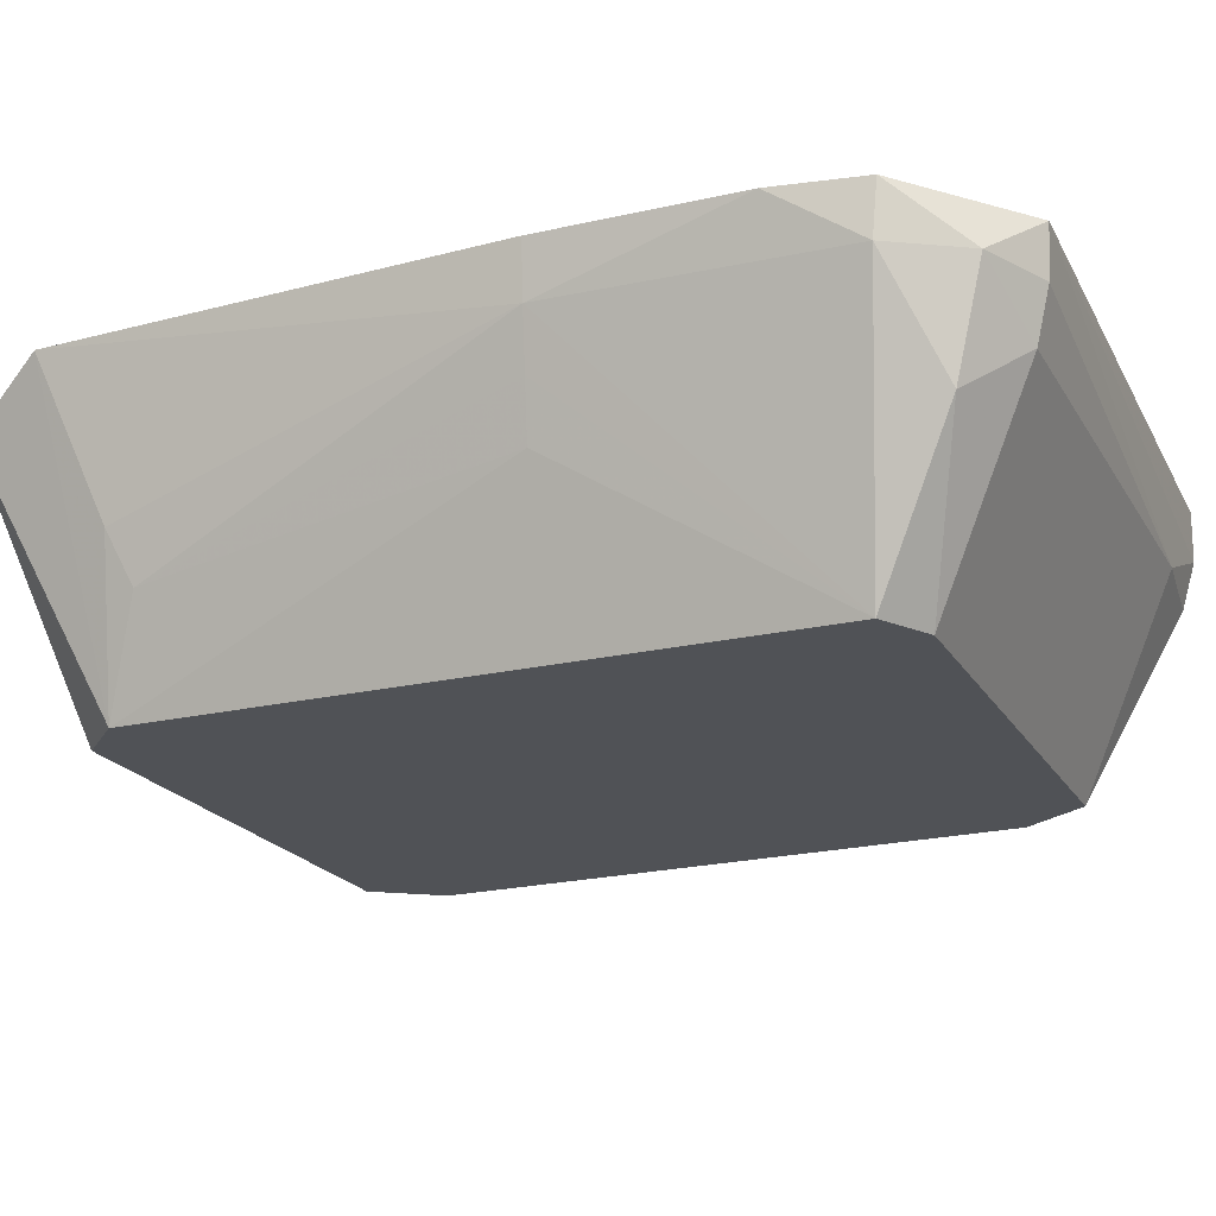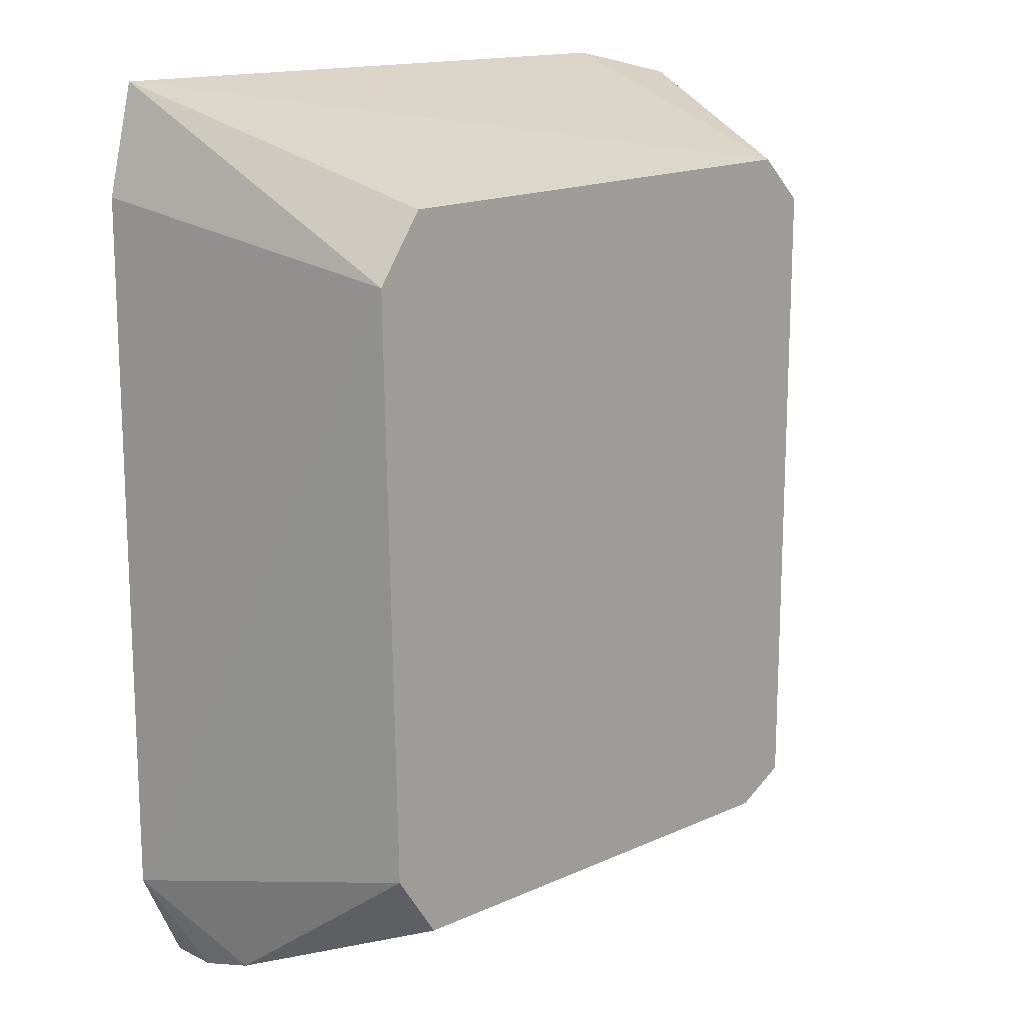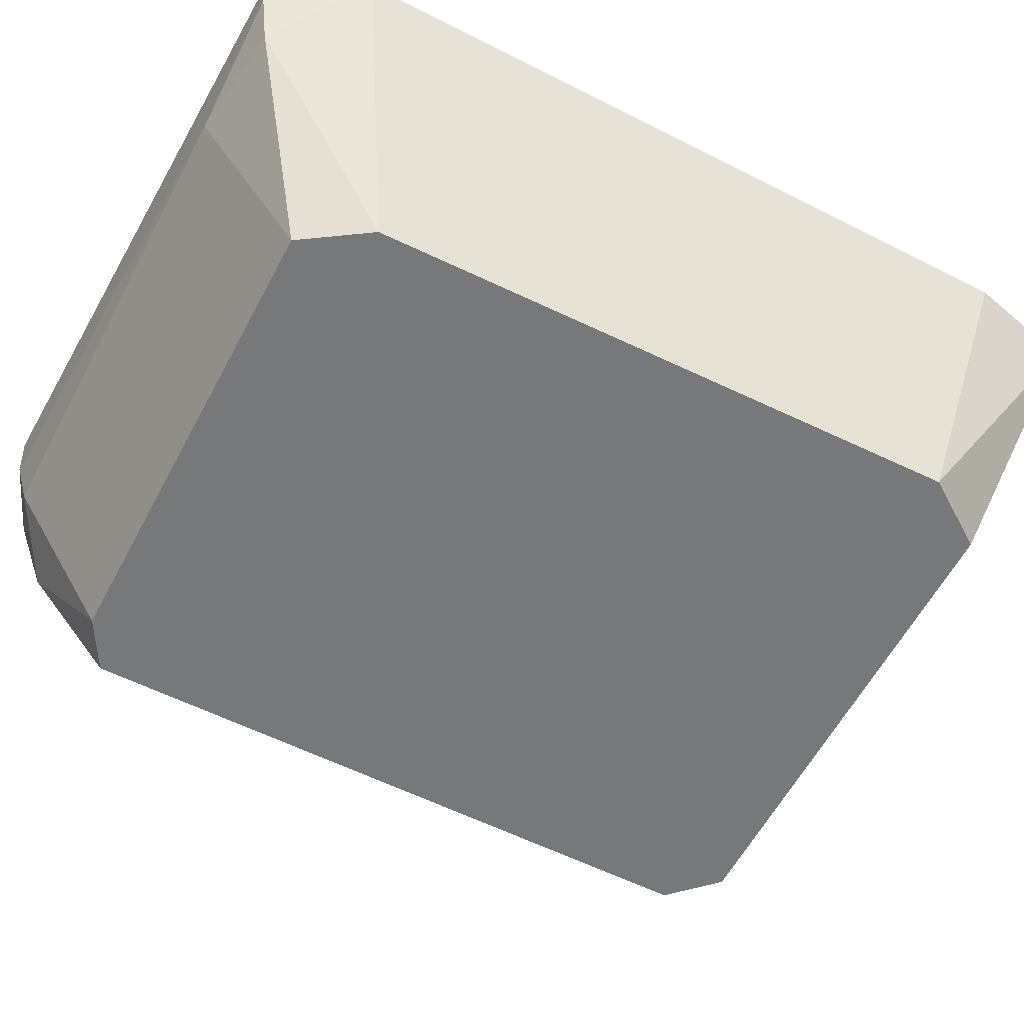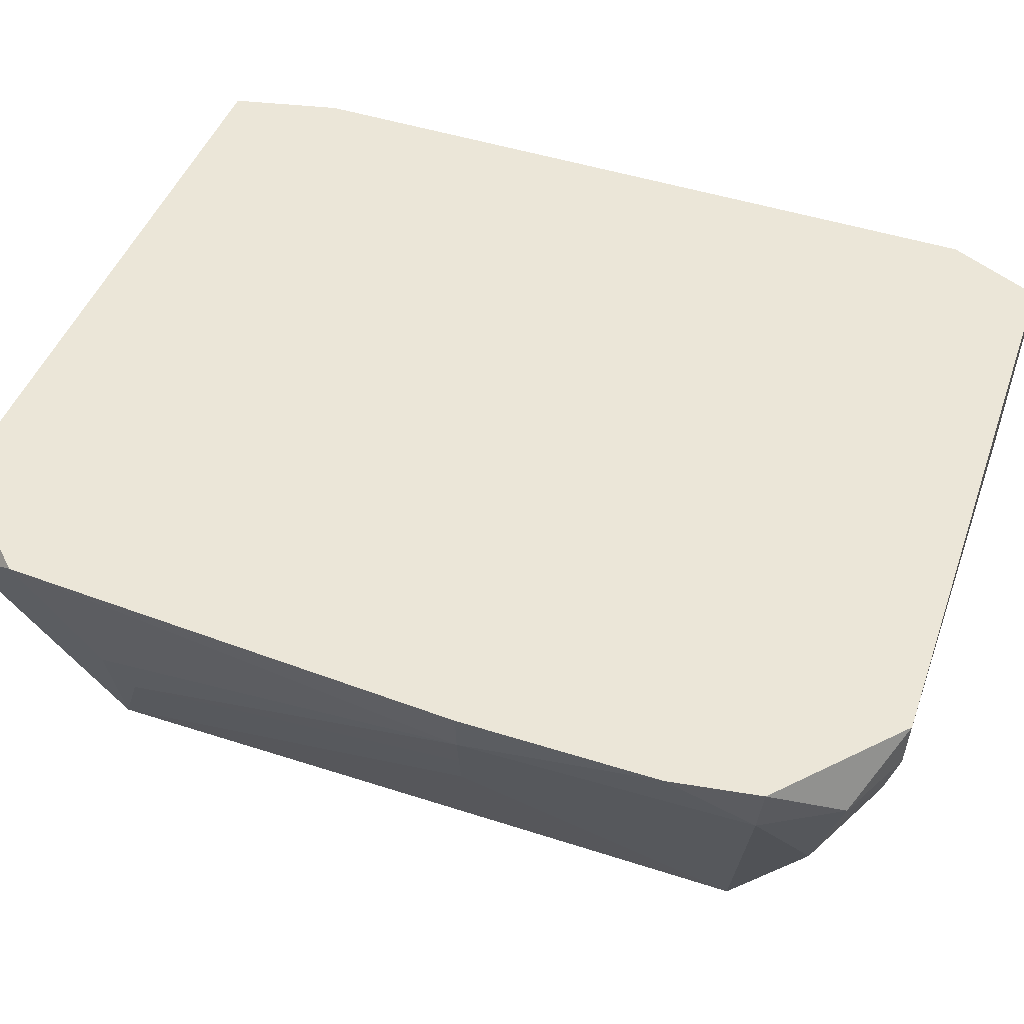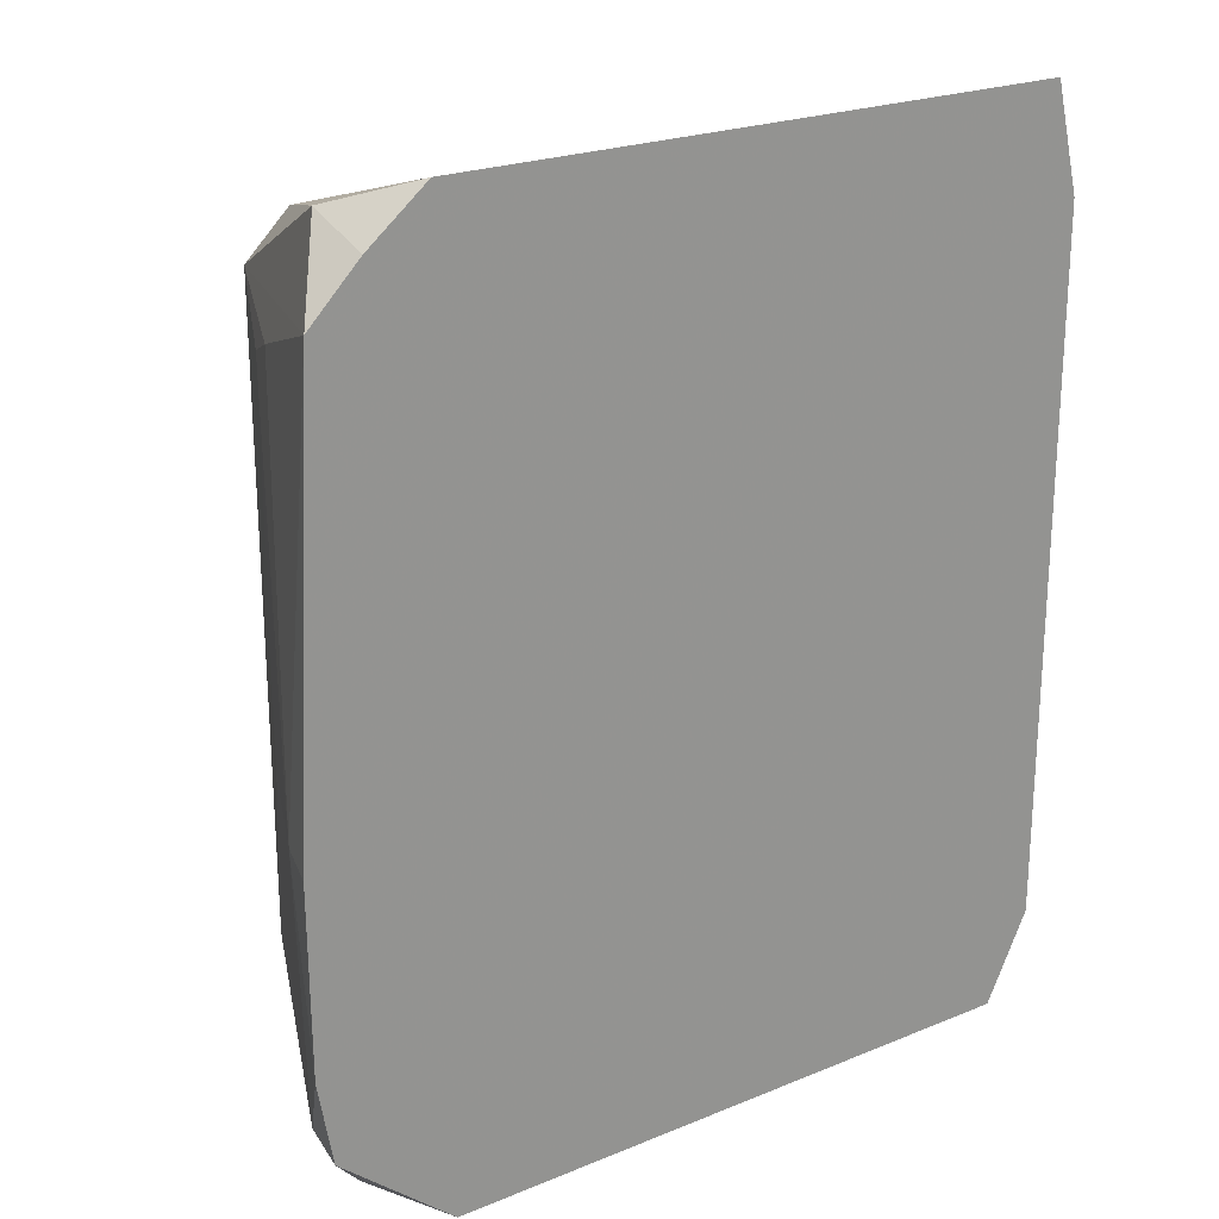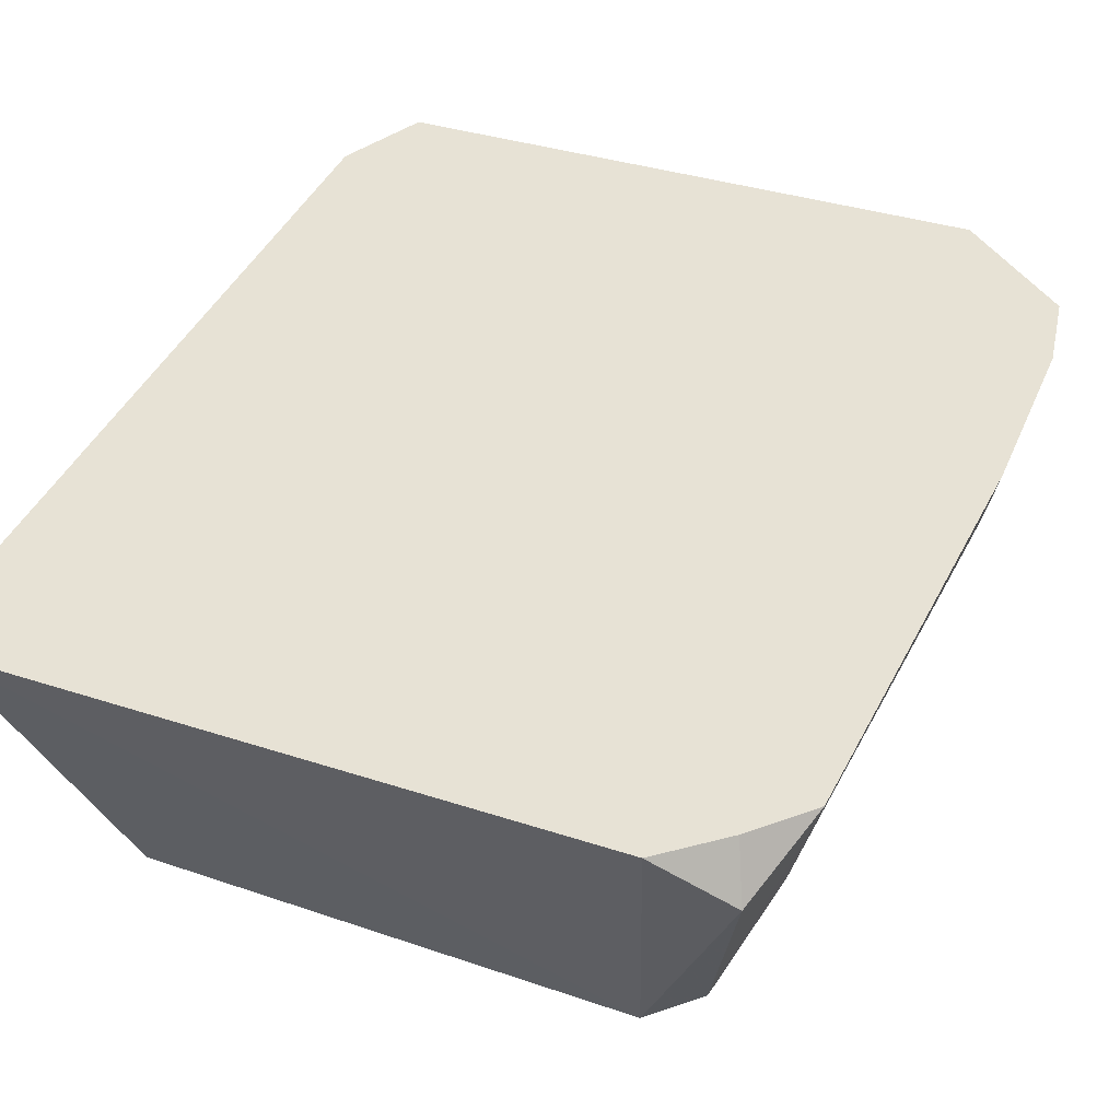
<metadata>
{"format":"obj","ext":"obj","renderer":"f3d","projection":"perspective","resolution":1024,"background":"white","views":[{"elev":-21.0,"azim":-67.3,"up":"+Z"},{"elev":15.6,"azim":136.7,"up":"+Y"},{"elev":-57.3,"azim":62.3,"up":"+Z"},{"elev":46.4,"azim":-69.6,"up":"+Z"},{"elev":23.3,"azim":-32.8,"up":"+Y"},{"elev":40.3,"azim":-157.9,"up":"+Z"}]}
</metadata>
<code>
v 0.1073 0.05217 -0.02773
v 0.09926 0.06403 -0.02773
v 0.01298 0.06511 -0.02773
v 0.004921 0.05704 -0.02773
v 0.004922 -0.01041 -0.02773
v 0.004923 -0.05869 -0.02773
v 0.0139 -0.06395 -0.02773
v 0.09753 -0.06395 -0.02773
v 0.1053 -0.05233 -0.02773
v -0.002324 0.04973 -0.009702
v -0.005062 0.0535 -0.000688
v -0.006901 -0.01425 -0.000688
v -0.002262 -0.07279 -0.000688
v -0.01044 -0.0154 0.008326
v 0.008275 -0.08125 0.008326
v 0.02167 -0.08125 0.008326
v 0.04714 -0.08125 0.008326
v 0.09284 -0.08125 0.008326
v 0.1125 -0.07892 0.008326
v -0.00558 0.07765 0.01734
v -0.01396 -0.01654 0.01734
v -0.01254 -0.06544 0.01734
v -0.004875 -0.07792 0.01734
v 0.007511 -0.0836 0.01734
v 0.1146 -0.08099 0.01734
v 0.122 0.06278 0.02635
v 0.1174 0.08214 0.02635
v 0.007626 0.0816 0.02635
v -0.00302 0.07263 0.02635
v -0.01208 0.06315 0.02635
v -0.01616 -0.01726 0.02635
v -0.01584 -0.02643 0.02635
v -0.01585 -0.03734 0.02635
v -0.01594 -0.05117 0.02635
v -0.01335 -0.06656 0.02635
v 0.00734 -0.08413 0.02635
v 0.1147 -0.0811 0.02635
v 0.1222 -0.06464 0.02635
f 26 27 31
f 31 27 28
f 27 3 28
f 32 26 31
f 38 26 32
f 27 26 1
f 1 26 38
f 4 3 7
f 13 6 7
f 2 3 27
f 27 1 2
f 38 34 37
f 37 34 36
f 15 13 7
f 9 1 38
f 38 19 9
f 20 28 3
f 3 4 20
f 20 4 30
f 7 6 5
f 5 4 7
f 30 4 11
f 38 32 33
f 33 34 38
f 13 15 23
f 6 13 22
f 13 23 22
f 8 2 1
f 1 9 8
f 7 3 8
f 3 2 8
f 8 9 19
f 25 37 36
f 25 19 38
f 38 37 25
f 28 20 29
f 29 20 30
f 31 28 29
f 29 30 31
f 31 30 21
f 30 11 21
f 6 22 21
f 21 34 31
f 21 22 34
f 19 25 18
f 18 8 19
f 18 25 36
f 4 5 12
f 12 5 6
f 10 11 4
f 10 21 11
f 4 12 10
f 35 22 23
f 35 23 36
f 34 22 35
f 36 34 35
f 24 18 36
f 36 23 24
f 24 23 15
f 21 10 14
f 14 10 12
f 6 21 14
f 14 12 6
f 16 24 15
f 16 15 7
f 18 24 17
f 24 16 17
f 8 18 17
f 31 34 33
f 33 32 31
f 17 16 7
f 7 8 17

</code>
